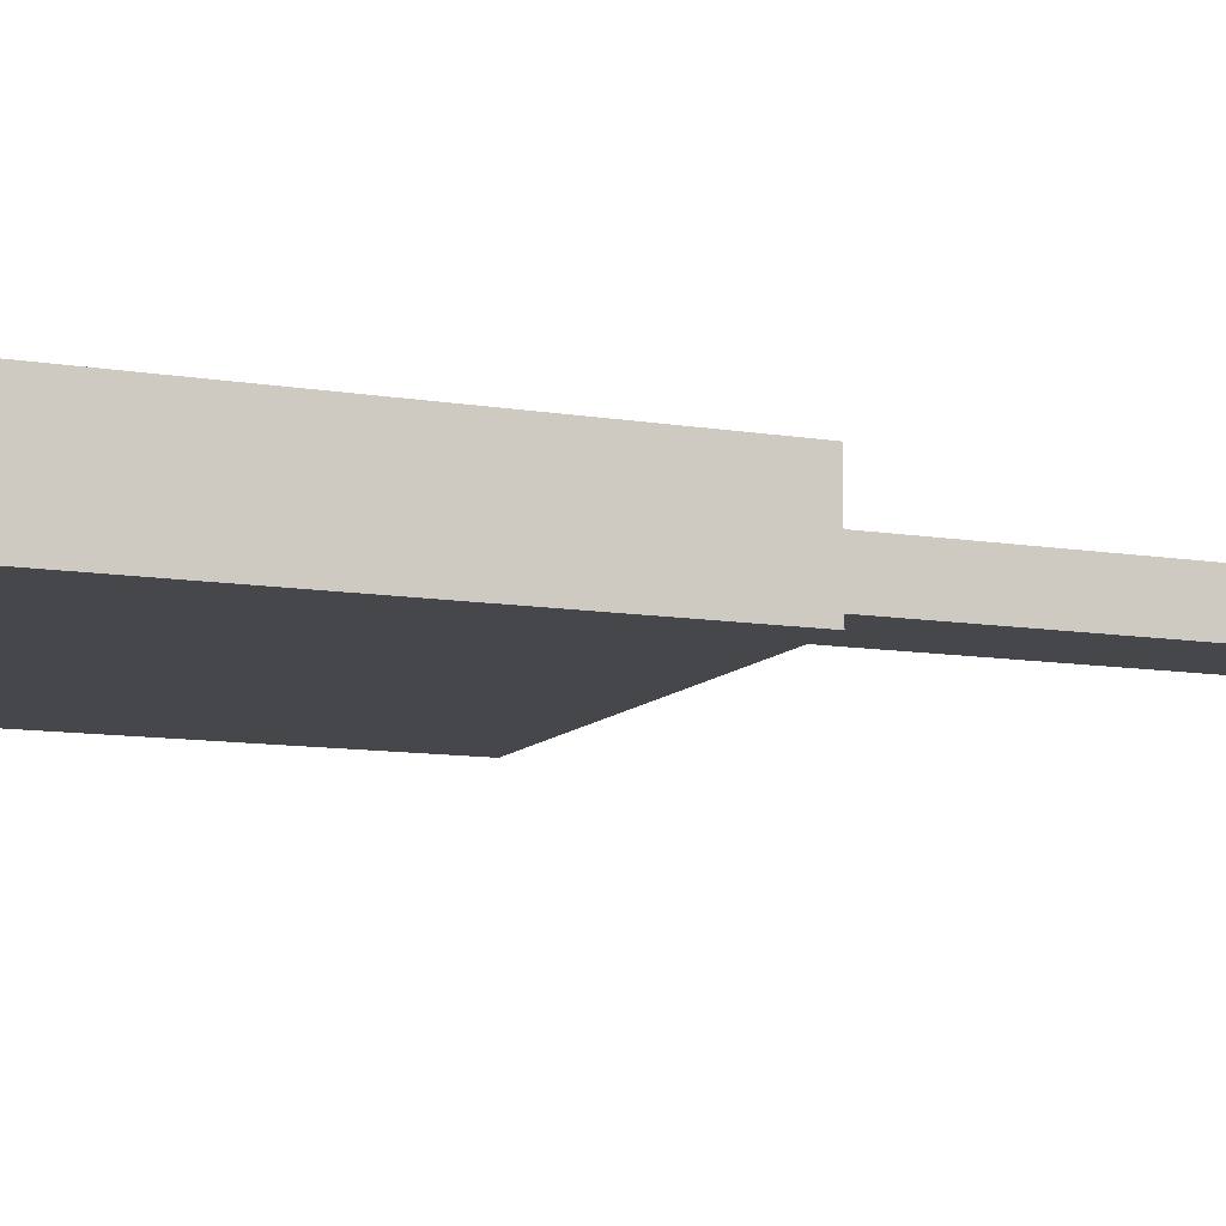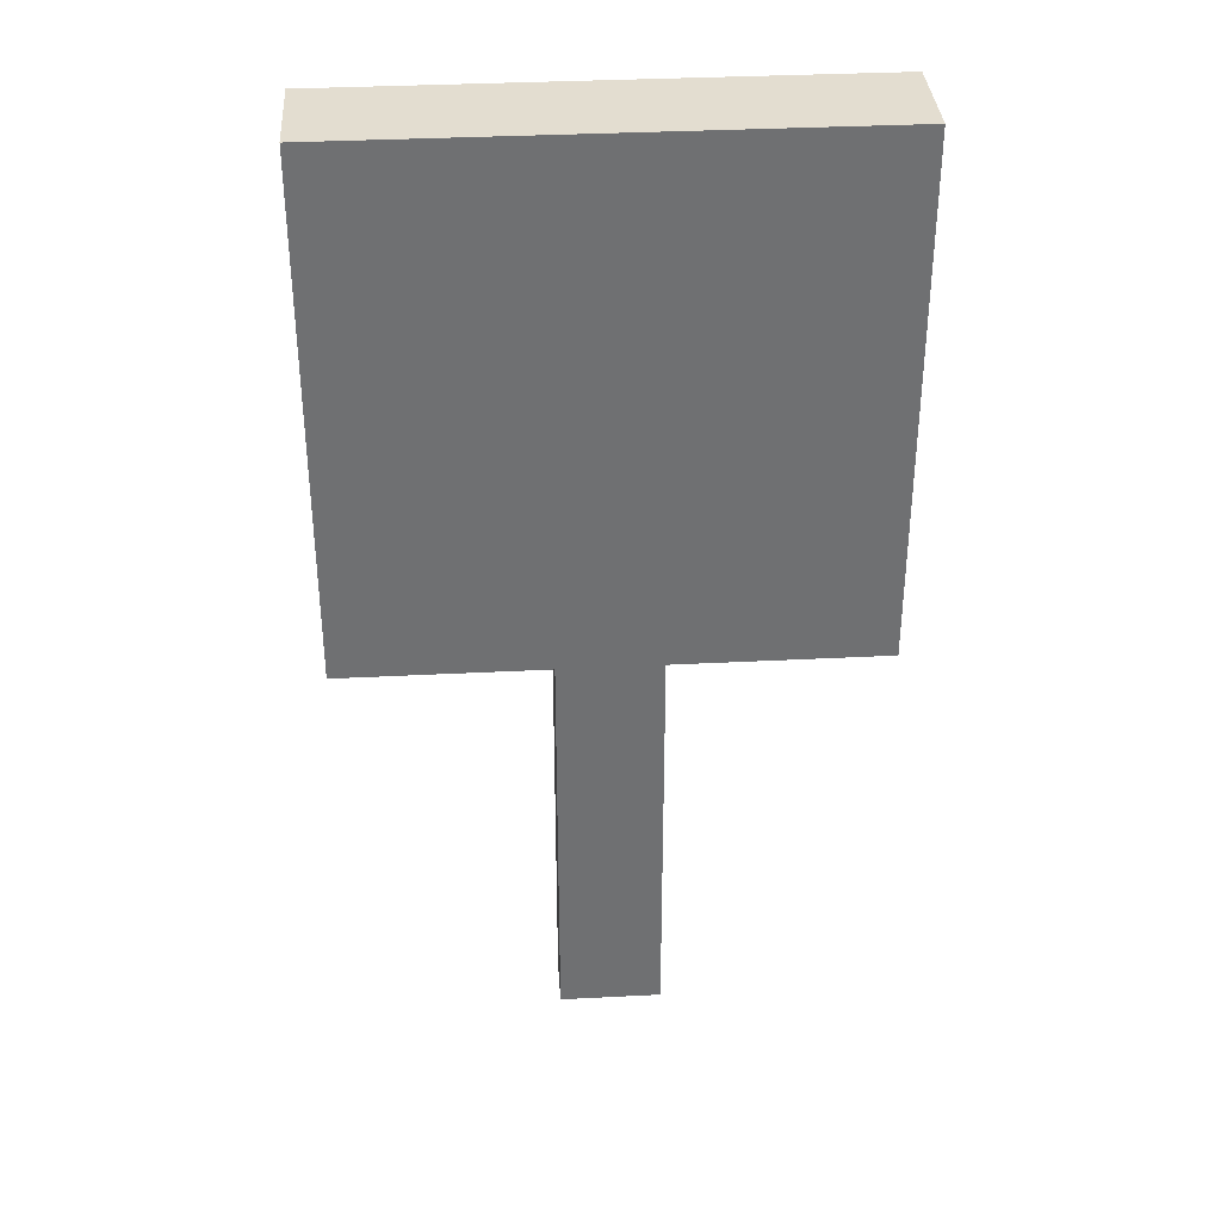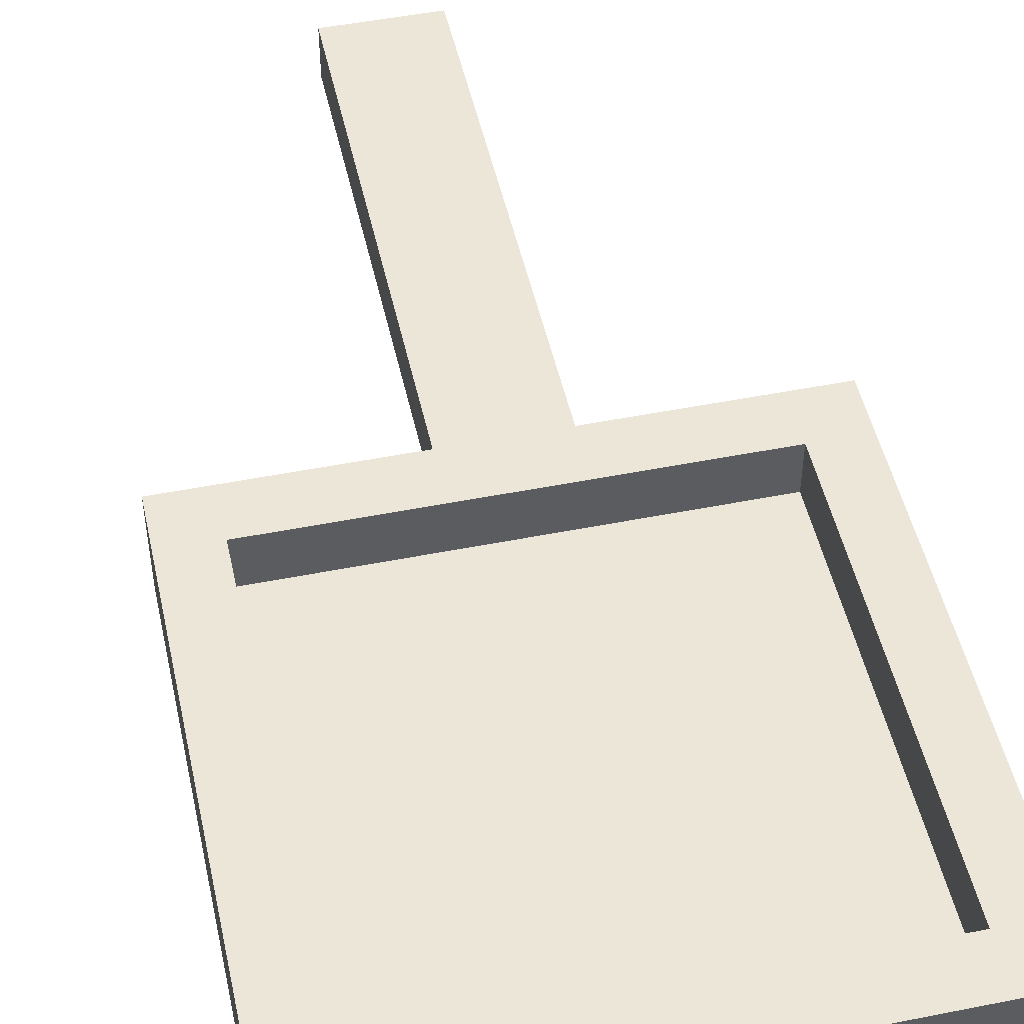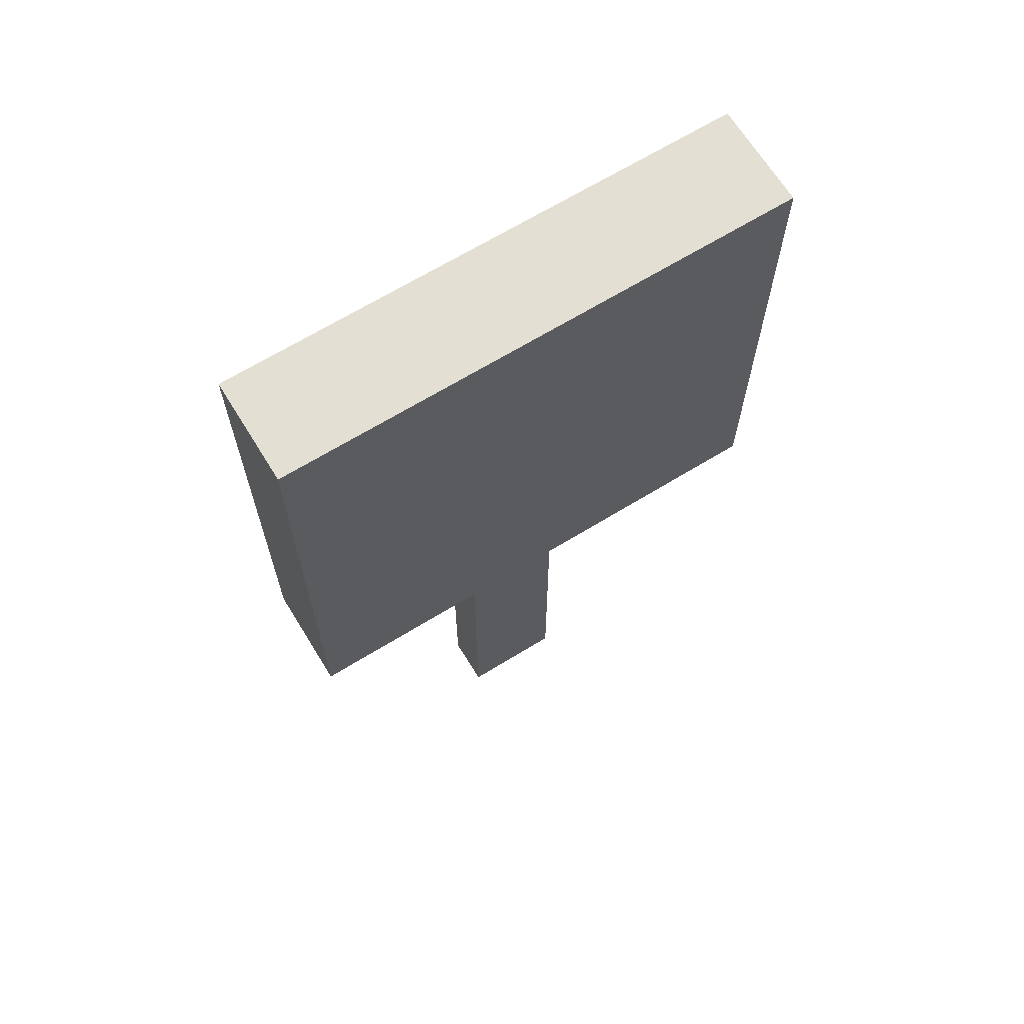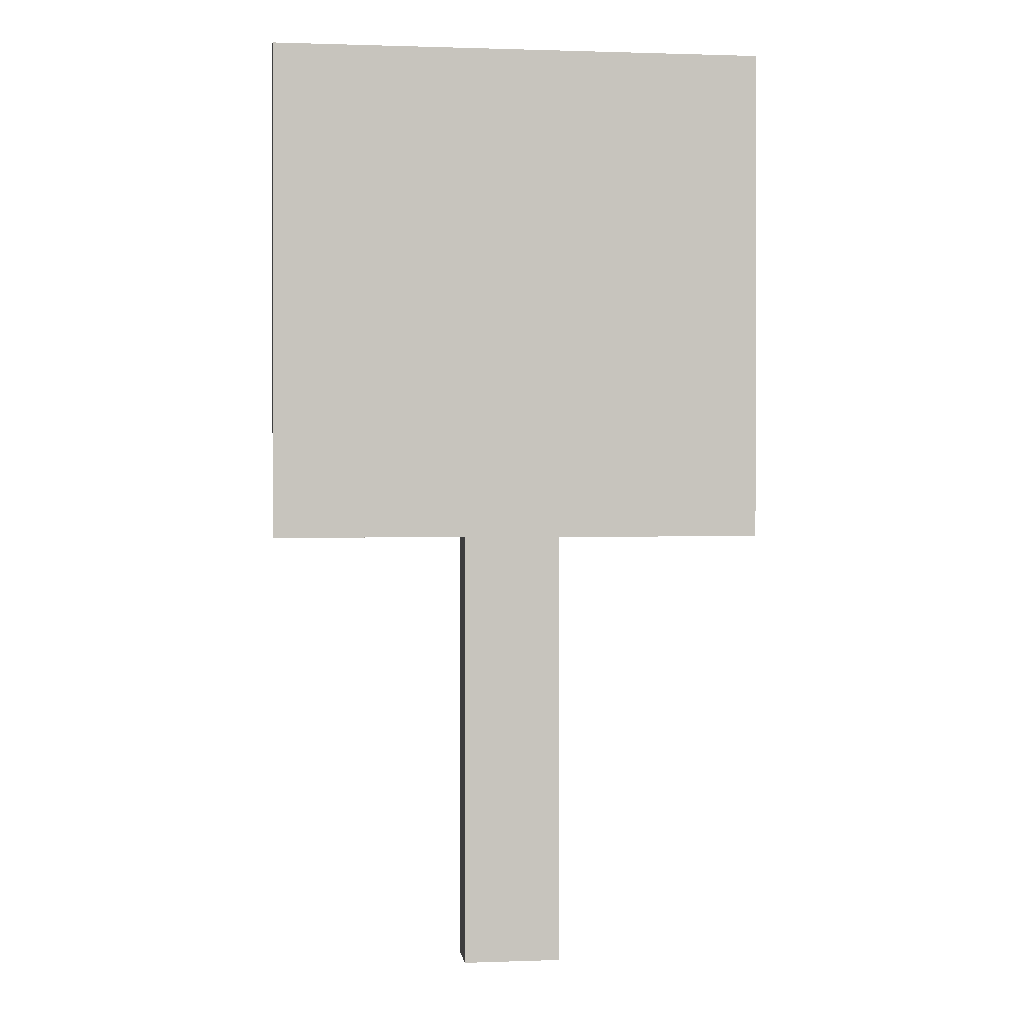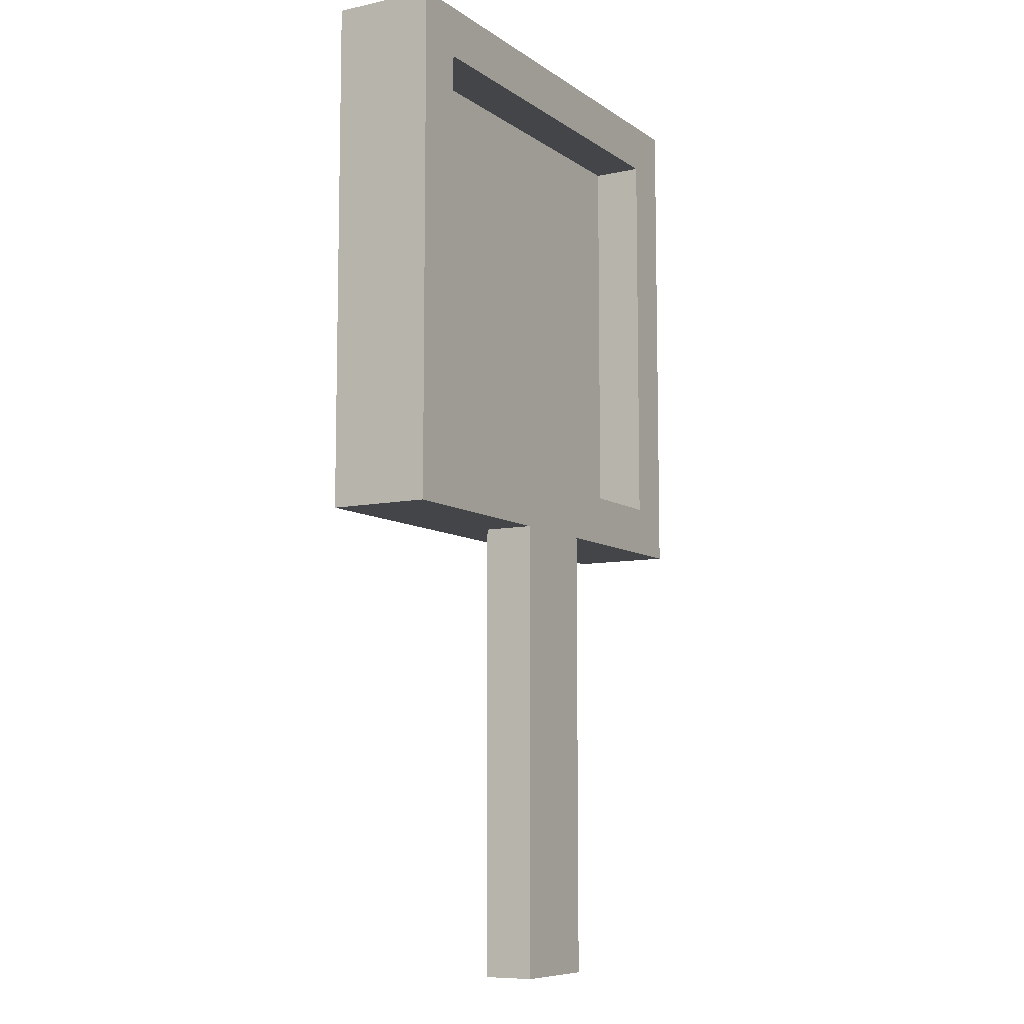
<metadata>
{"format":"obj","ext":"obj","renderer":"f3d","projection":"perspective","resolution":1024,"background":"white","views":[{"elev":-10.5,"azim":67.3,"up":"+Y"},{"elev":35.5,"azim":-3.9,"up":"+Z"},{"elev":49.4,"azim":-12.4,"up":"+Y"},{"elev":67.0,"azim":-31.6,"up":"+Z"},{"elev":0.8,"azim":-7.3,"up":"+Z"},{"elev":-8.7,"azim":120.3,"up":"+Z"}]}
</metadata>
<code>
o
v -4.6 -0.6 1.1
v -4.6 -0.6 0.1
v -4.6 -0.4 1.1
v -4.6 -0.4 0.1
v -4.2 -0.5 0.1
v -4.2 -0.5 1.192e-07
v -4.2 -0.5 -0.8
v -4.2 -0.4 0.1
v -4.2 -0.4 1.192e-07
v -4.2 -0.4 -0.8
v -3.7 -0.5 1
v -3.7 -0.5 0.2
v -3.7 -0.4 1
v -3.7 -0.4 0.2
v -4.5 -0.5 1
v -4.5 -0.5 0.2
v -4.5 -0.4 1
v -4.5 -0.4 0.2
v -4 -0.5 0.1
v -4 -0.5 1.192e-07
v -4 -0.5 -0.8
v -4 -0.4 0.1
v -4 -0.4 1.192e-07
v -4 -0.4 -0.8
v -3.6 -0.6 1.1
v -3.6 -0.6 0.1
v -3.6 -0.4 1.1
v -3.6 -0.4 0.1
v -4.6 -0.6 1.1
v -4.6 -0.4 1.1
v -3.6 -0.6 1.1
v -3.6 -0.4 1.1
v -4.5 -0.5 0.2
v -4.5 -0.4 0.2
v -3.7 -0.5 0.2
v -3.7 -0.4 0.2
v -4.5 -0.5 1
v -4.5 -0.4 1
v -3.7 -0.5 1
v -3.7 -0.4 1
v -4.6 -0.6 0.1
v -4.6 -0.4 0.1
v -4.2 -0.5 0.1
v -4.2 -0.4 0.1
v -4 -0.5 0.1
v -4 -0.4 0.1
v -3.6 -0.6 0.1
v -3.6 -0.4 0.1
v -4.2 -0.5 -0.8
v -4.2 -0.4 -0.8
v -4 -0.5 -0.8
v -4 -0.4 -0.8
v -4.6 -0.6 1.1
v -3.6 -0.6 1.1
v -4.6 -0.6 0.1
v -3.6 -0.6 0.1
v -4.2 -0.5 0.1
v -4 -0.5 0.1
v -4.2 -0.5 1.192e-07
v -4 -0.5 1.192e-07
v -4.2 -0.5 -0.8
v -4 -0.5 -0.8
v -4.5 -0.5 1
v -3.7 -0.5 1
v -4.5 -0.5 0.2
v -3.7 -0.5 0.2
v -4.6 -0.4 1.1
v -3.6 -0.4 1.1
v -4.5 -0.4 1
v -3.7 -0.4 1
v -4.5 -0.4 0.2
v -3.7 -0.4 0.2
v -4.6 -0.4 0.1
v -4.2 -0.4 0.1
v -4 -0.4 0.1
v -3.6 -0.4 0.1
v -4.2 -0.4 1.192e-07
v -4 -0.4 1.192e-07
v -4.2 -0.4 -0.8
v -4 -0.4 -0.8
f 3 2 1
f 4 2 3
f 8 6 5
f 9 7 6
f 9 6 8
f 10 7 9
f 13 12 11
f 14 12 13
f 15 16 17
f 17 16 18
f 19 20 22
f 20 21 23
f 22 20 23
f 23 21 24
f 25 26 27
f 27 26 28
f 31 30 29
f 32 30 31
f 35 34 33
f 36 34 35
f 37 38 39
f 39 38 40
f 41 42 43
f 43 42 44
f 41 43 45
f 41 45 47
f 45 46 47
f 47 46 48
f 49 50 51
f 51 50 52
f 55 54 53
f 56 54 55
f 59 58 57
f 60 58 59
f 61 60 59
f 62 60 61
f 63 64 65
f 65 64 66
f 67 68 69
f 69 68 70
f 67 69 71
f 70 68 72
f 67 71 73
f 71 72 73
f 73 72 74
f 74 72 75
f 72 68 76
f 75 72 76
f 74 75 77
f 77 75 78
f 77 78 79
f 79 78 80

</code>
